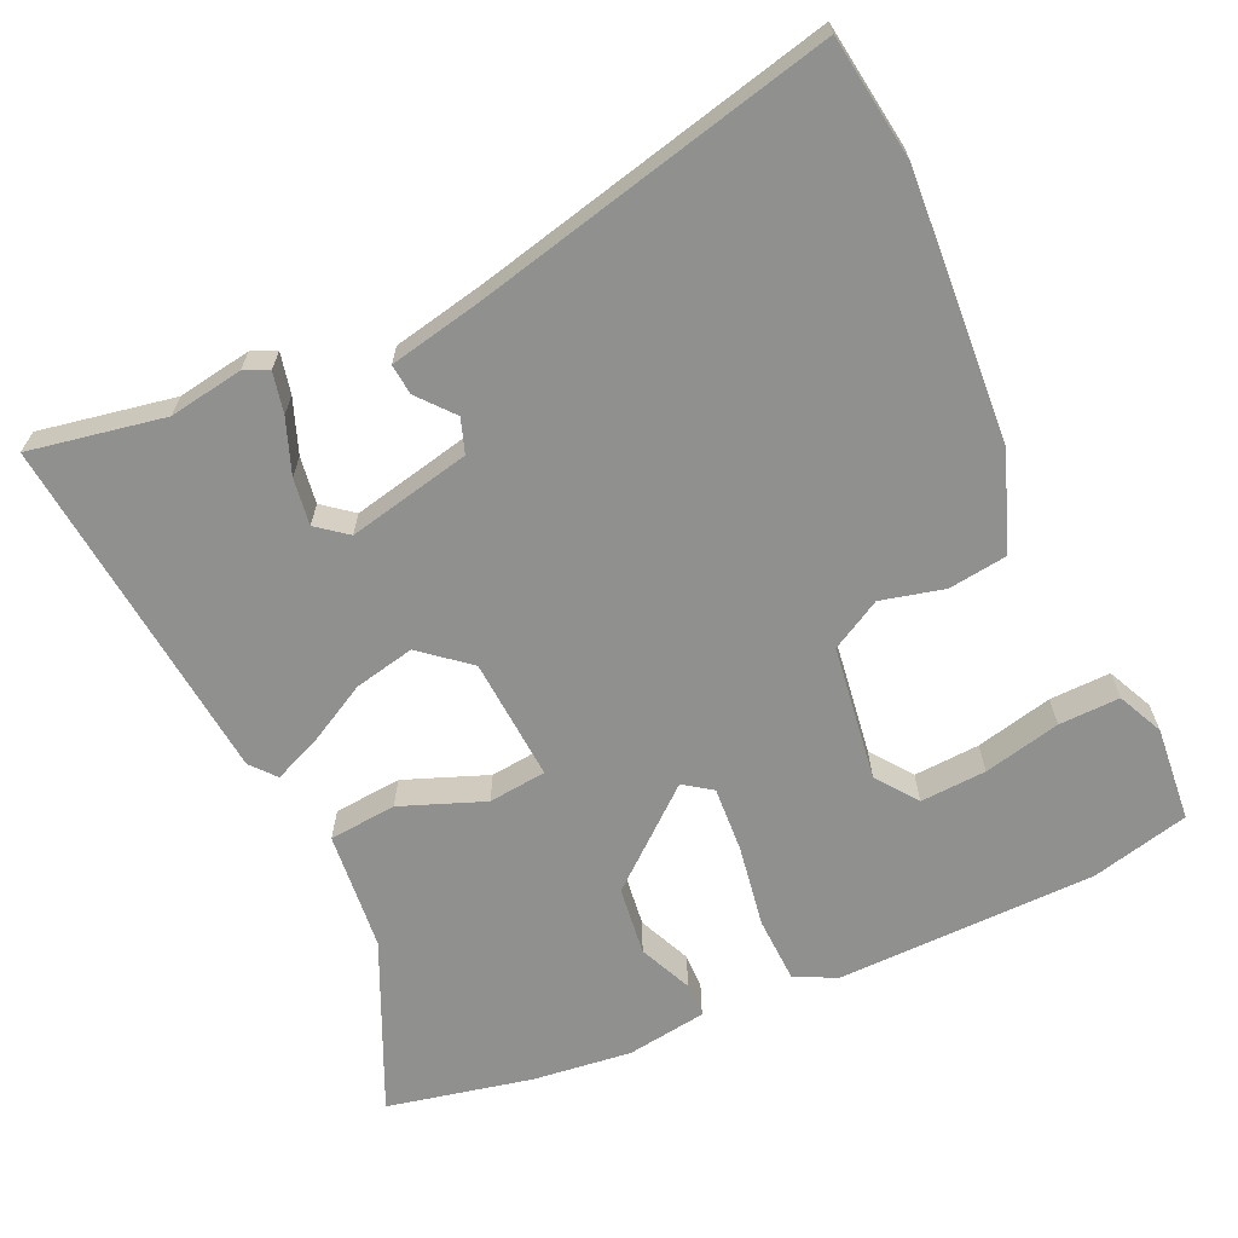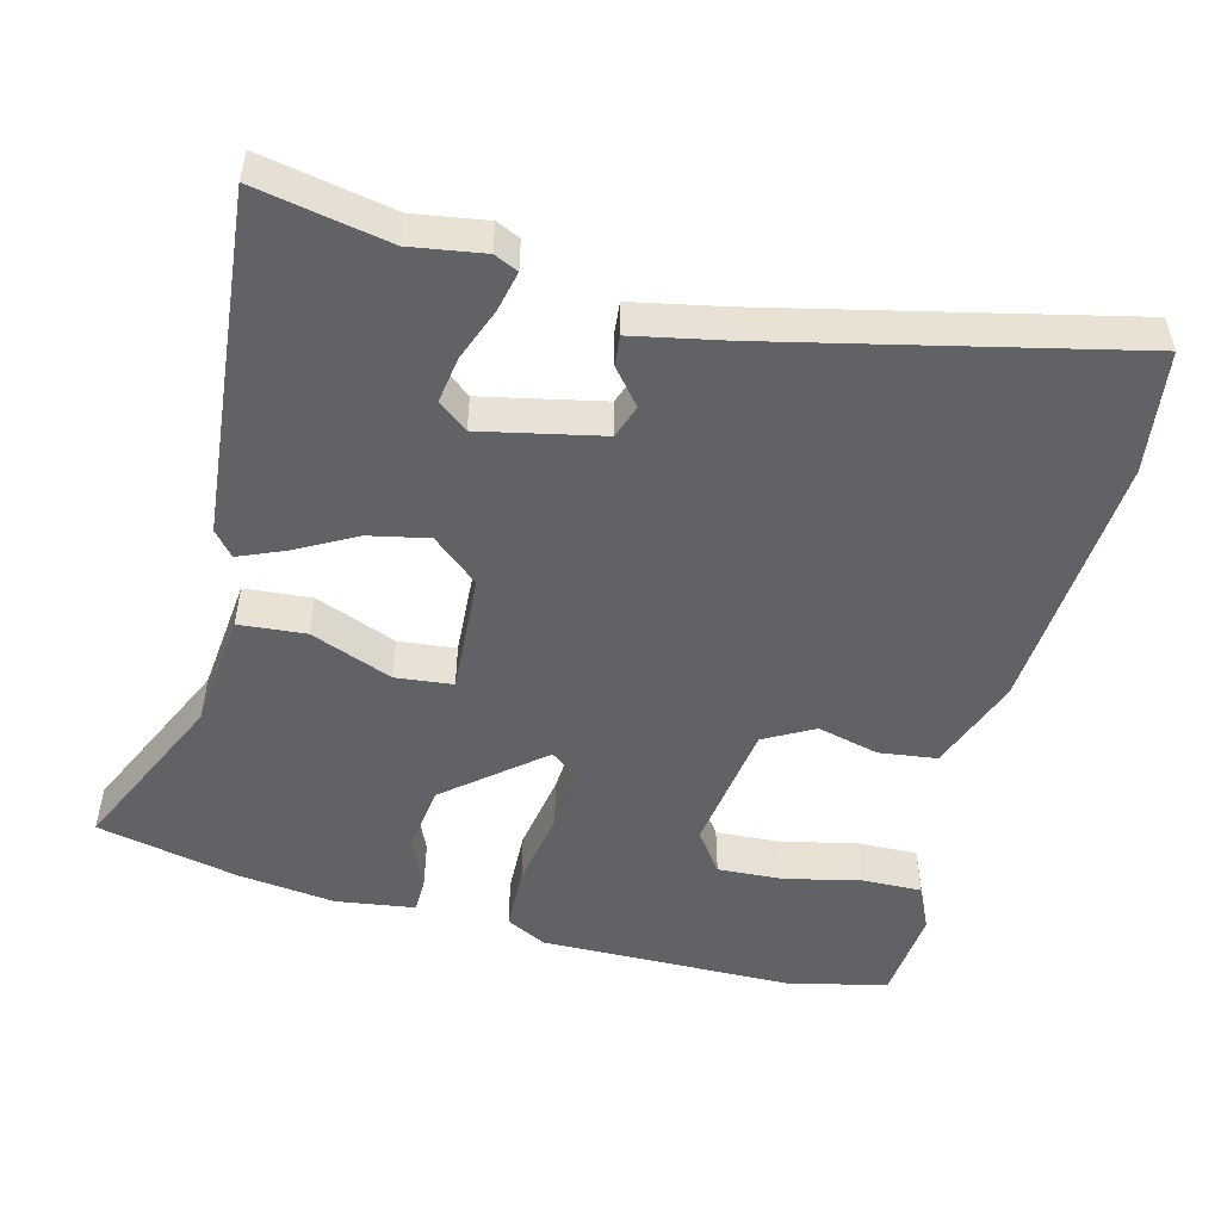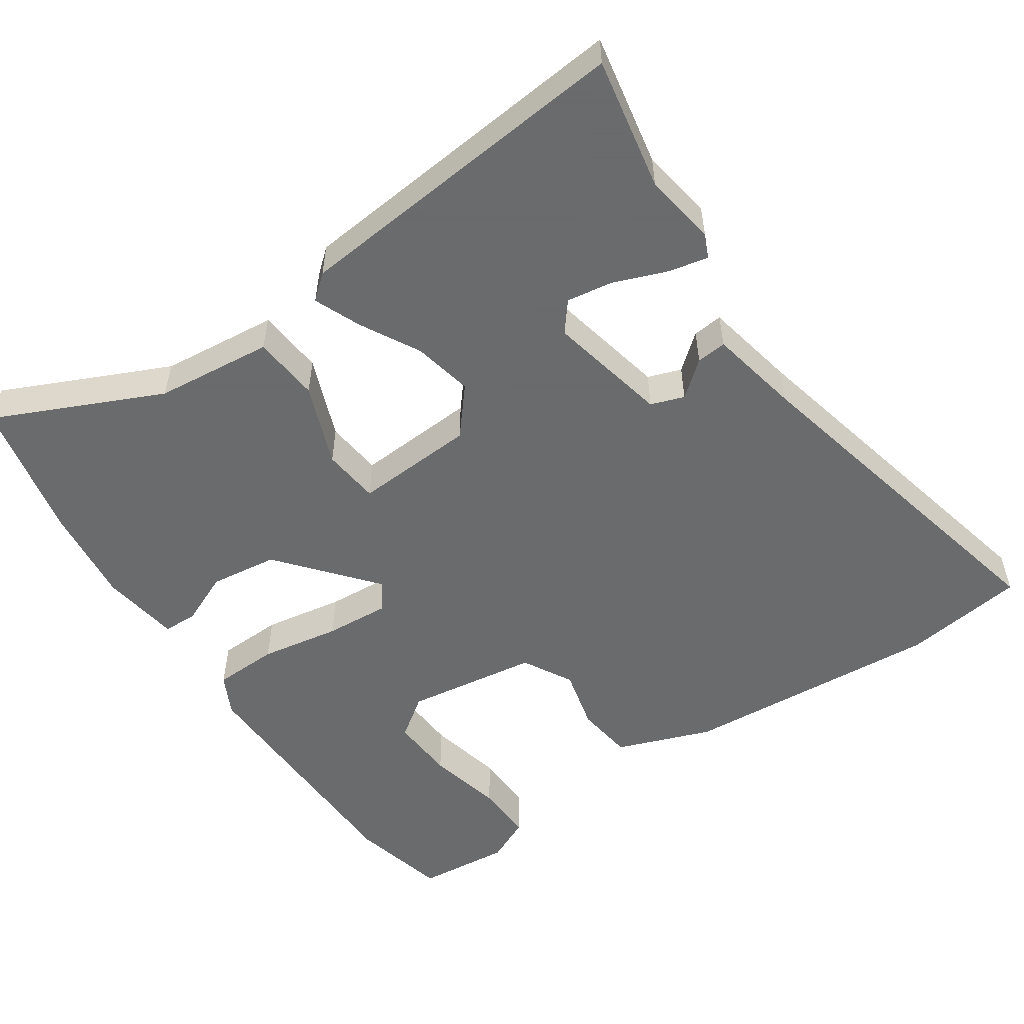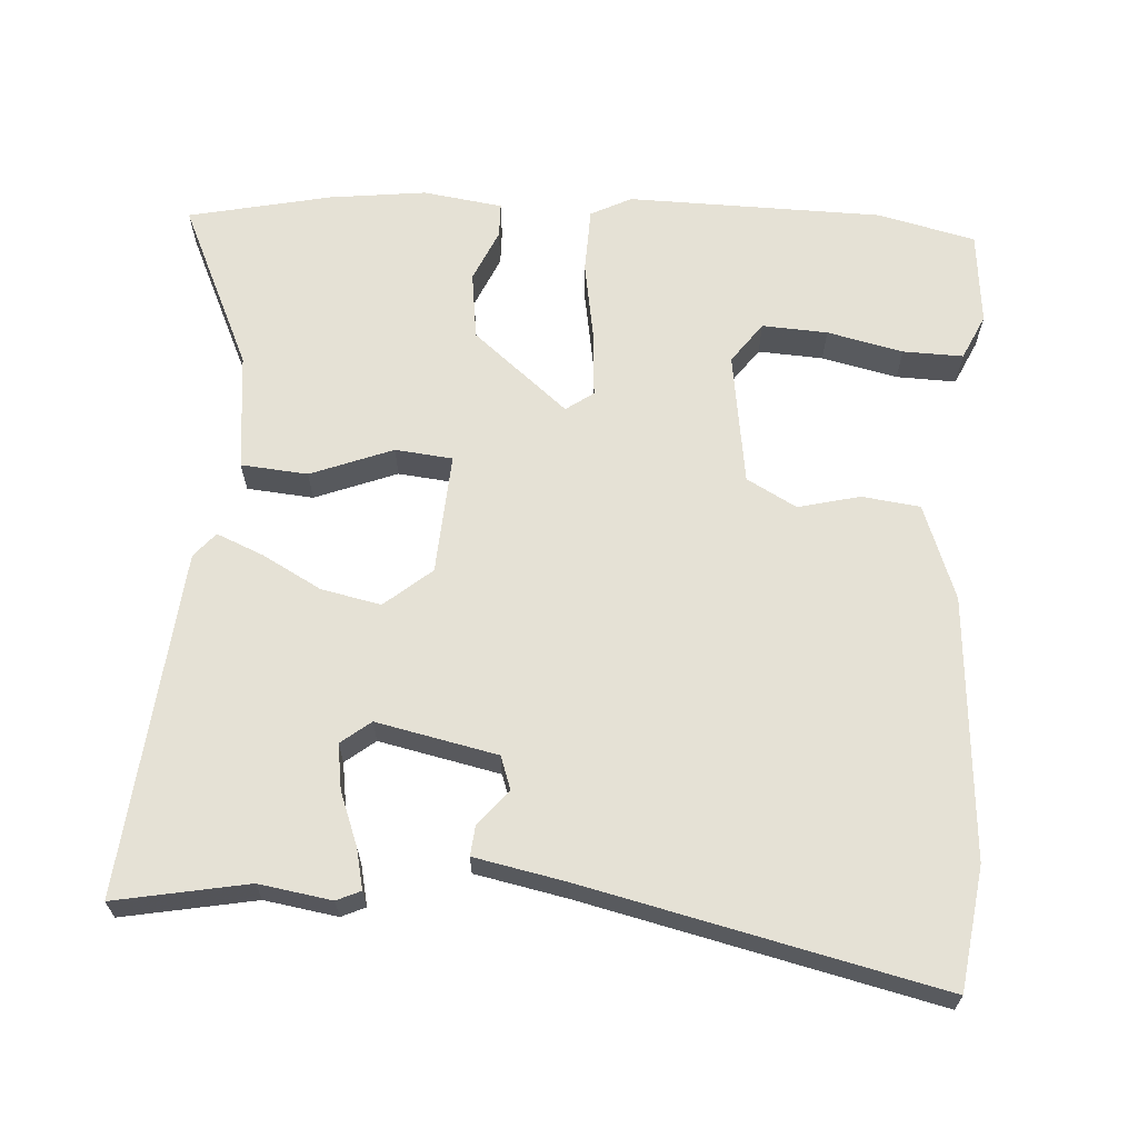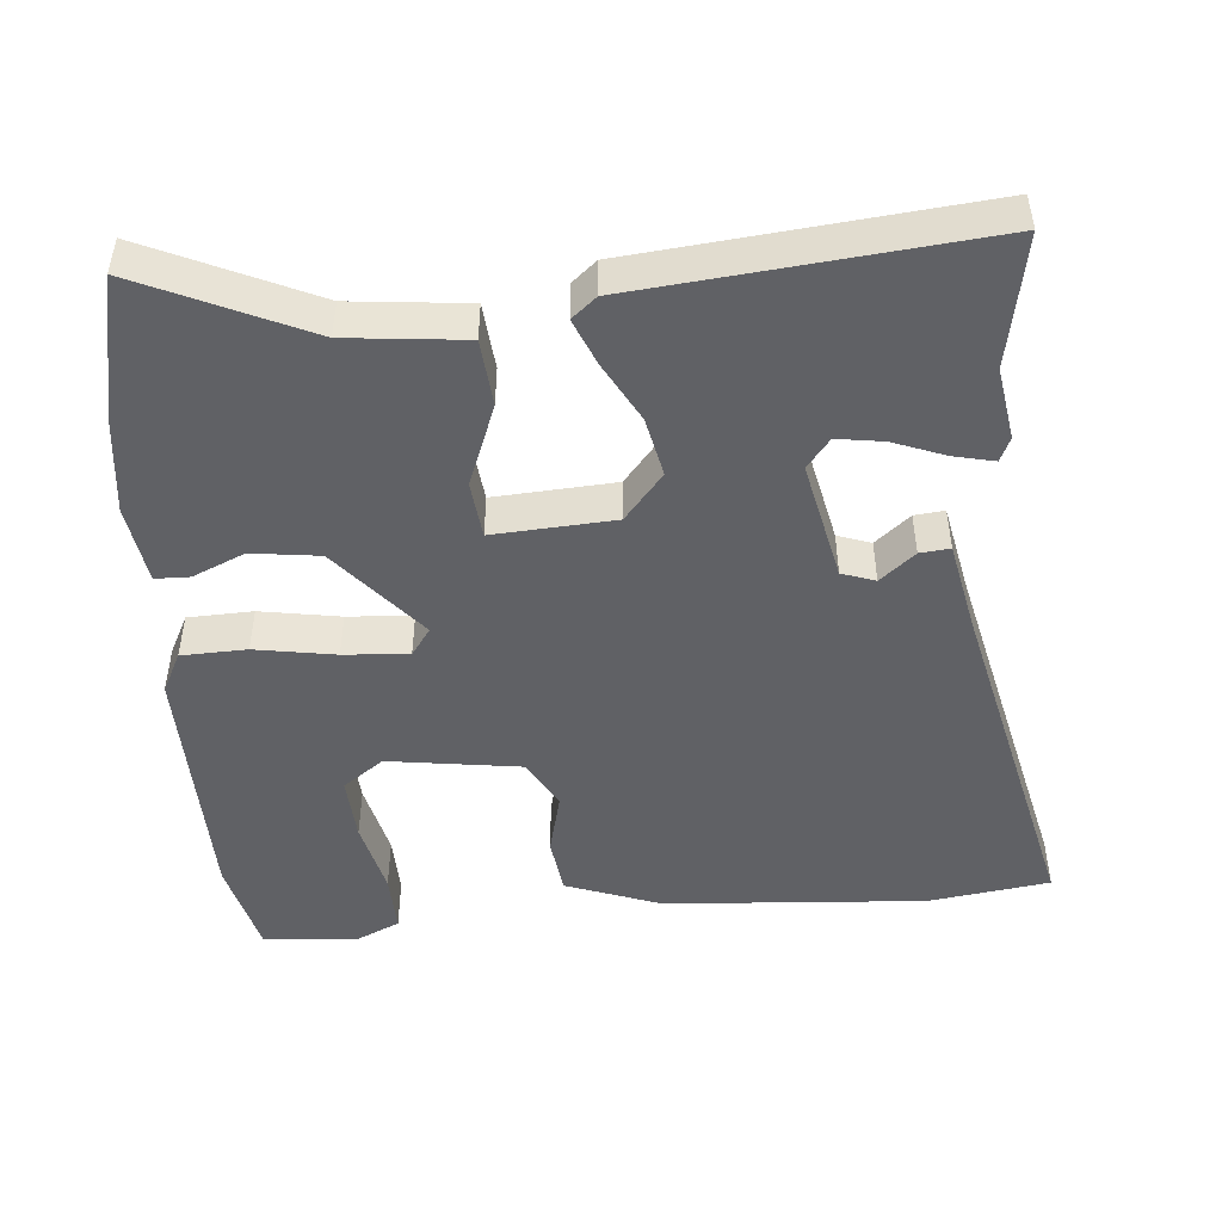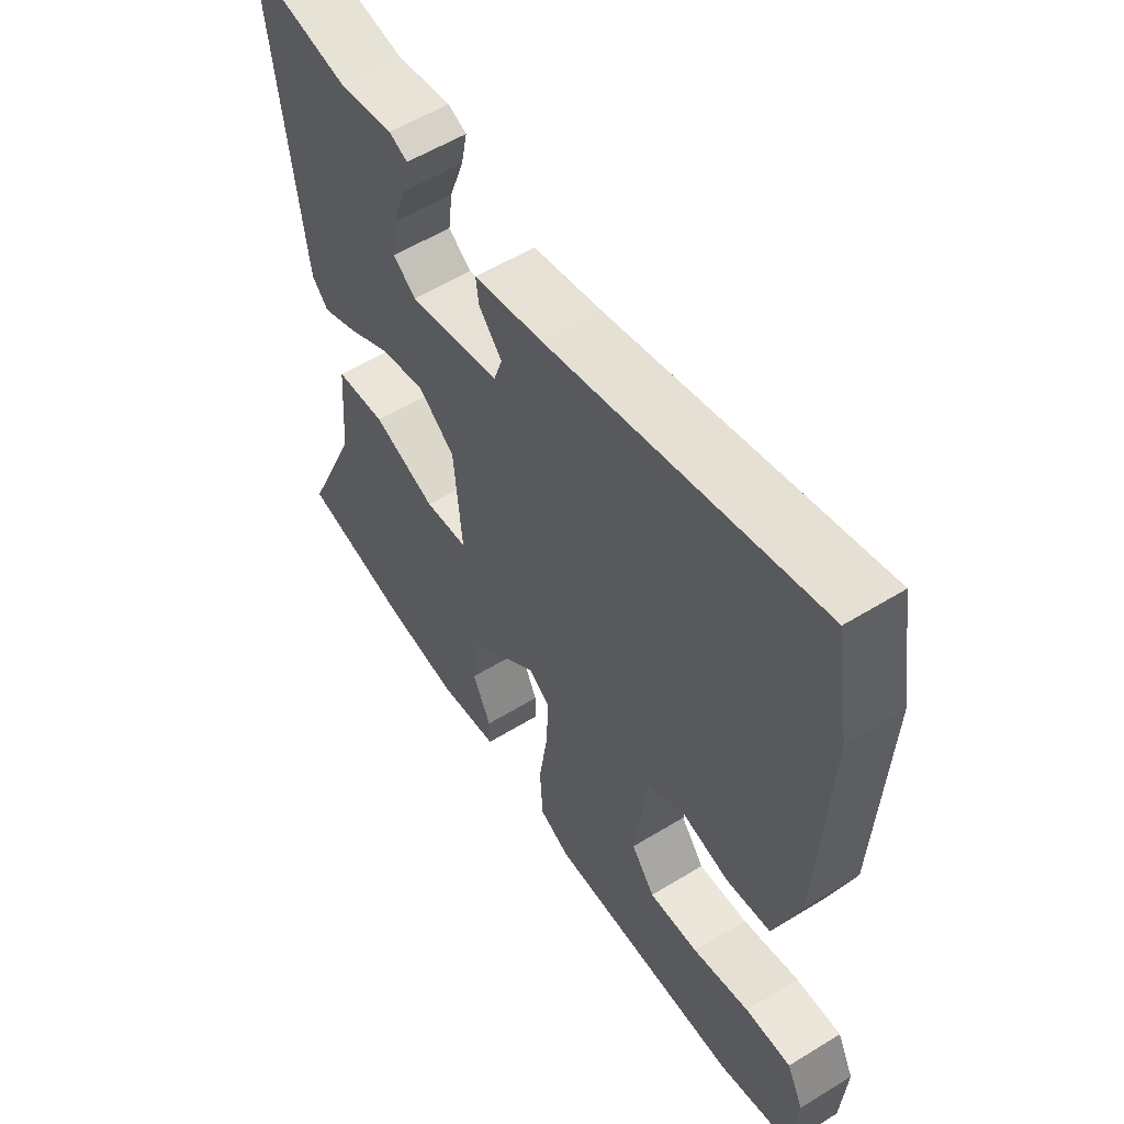
<metadata>
{"format":"obj","ext":"obj","renderer":"f3d","projection":"perspective","resolution":1024,"background":"white","views":[{"elev":-65.6,"azim":23.4,"up":"+Y"},{"elev":-50.5,"azim":-15.9,"up":"+Y"},{"elev":-53.2,"azim":-57.2,"up":"+Y"},{"elev":65.1,"azim":2.3,"up":"+Y"},{"elev":-47.9,"azim":-86.4,"up":"+Y"},{"elev":56.5,"azim":57.3,"up":"+Z"}]}
</metadata>
<code>
v 0.535 0.07 -0.491
v 0.403 0.07 -0.526
v 0.054 0.07 -0.539
v -0.002 0.07 -0.512
v -0.007 0.07 -0.423
v 0.009 0.07 -0.313
v 0.013 0.07 -0.224
v -0.025 0.07 -0.198
v -0.152 0.07 -0.309
v -0.162 0.07 -0.402
v -0.129 0.07 -0.473
v -0.129 0.07 -0.52
v -0.237 0.07 -0.538
v -0.37 0.07 -0.525
v -0.566 0.07 -0.487
v -0.467 0.07 -0.257
v -0.454 0.07 -0.096
v -0.363 0.07 -0.086
v -0.25 0.07 -0.127
v -0.172 0.07 -0.117
v -0.186 0.07 0.048
v -0.251 0.07 0.1
v -0.332 0.07 0.081
v -0.412 0.07 0.035
v -0.475 0.07 0.007
v -0.504 0.07 0.04
v -0.56 0.07 0.51
v -0.378 0.07 0.48
v -0.279 0.07 0.498
v -0.246 0.07 0.484
v -0.257 0.07 0.429
v -0.283 0.07 0.356
v -0.291 0.07 0.293
v -0.25 0.07 0.262
v -0.086 0.07 0.301
v -0.071 0.07 0.347
v -0.112 0.07 0.394
v -0.117 0.07 0.435
v 0.007 0.07 0.463
v 0.486 0.07 0.585
v 0.513 0.07 0.419
v 0.496 0.07 0.061
v 0.451 0.07 -0.07
v 0.372 0.07 -0.082
v 0.287 0.07 -0.063
v 0.22 0.07 -0.102
v 0.198 0.07 -0.284
v 0.24 0.07 -0.339
v 0.329 0.07 -0.332
v 0.432 0.07 -0.306
v 0.514 0.07 -0.302
v 0.544 0.07 -0.363
v 0.535 0 -0.491
v 0.403 0 -0.526
v 0.054 0 -0.539
v -0.002 0 -0.512
v -0.007 0 -0.423
v 0.009 0 -0.313
v 0.013 0 -0.224
v -0.025 0 -0.198
v -0.152 0 -0.309
v -0.162 0 -0.402
v -0.129 0 -0.473
v -0.129 0 -0.52
v -0.237 0 -0.538
v -0.37 0 -0.525
v -0.566 0 -0.487
v -0.467 0 -0.257
v -0.454 0 -0.096
v -0.363 0 -0.086
v -0.25 0 -0.127
v -0.172 0 -0.117
v -0.186 0 0.048
v -0.251 0 0.1
v -0.332 0 0.081
v -0.412 0 0.035
v -0.475 0 0.007
v -0.504 0 0.04
v -0.56 0 0.51
v -0.378 0 0.48
v -0.279 0 0.498
v -0.246 0 0.484
v -0.257 0 0.429
v -0.283 0 0.356
v -0.291 0 0.293
v -0.25 0 0.262
v -0.086 0 0.301
v -0.071 0 0.347
v -0.112 0 0.394
v -0.117 0 0.435
v 0.007 0 0.463
v 0.486 0 0.585
v 0.513 0 0.419
v 0.496 0 0.061
v 0.451 0 -0.07
v 0.372 0 -0.082
v 0.287 0 -0.063
v 0.22 0 -0.102
v 0.198 0 -0.284
v 0.24 0 -0.339
v 0.329 0 -0.332
v 0.432 0 -0.306
v 0.514 0 -0.302
v 0.544 0 -0.363
f 3 4 5
f 2 3 5
f 1 2 5
f 52 1 5
f 51 52 5
f 50 51 5
f 49 50 5
f 48 49 5
f 47 48 5 6
f 46 47 6 7
f 43 44 45
f 42 43 45
f 41 42 45
f 40 41 45
f 39 40 45
f 38 39 45
f 37 38 45
f 36 37 45
f 35 36 45 46
f 46 7 8
f 35 46 8
f 34 35 8
f 30 31 32
f 29 30 32
f 28 29 32
f 28 32 33
f 27 28 33
f 26 27 33
f 25 26 33
f 24 25 33
f 23 24 33
f 22 23 33 34
f 16 17 18 19
f 16 19 20
f 14 15 16
f 13 14 16
f 12 13 16
f 11 12 16
f 10 11 16
f 9 10 16 20
f 8 9 20 21
f 21 22 34
f 8 21 34
f 57 56 55
f 57 55 54
f 57 54 53
f 57 53 104
f 57 104 103
f 57 103 102
f 57 102 101
f 57 101 100
f 58 57 100 99
f 59 58 99 98
f 97 96 95
f 97 95 94
f 97 94 93
f 97 93 92
f 97 92 91
f 97 91 90
f 97 90 89
f 97 89 88
f 98 97 88 87
f 60 59 98
f 60 98 87
f 60 87 86
f 84 83 82
f 84 82 81
f 84 81 80
f 85 84 80
f 85 80 79
f 85 79 78
f 85 78 77
f 85 77 76
f 85 76 75
f 86 85 75 74
f 71 70 69 68
f 72 71 68
f 68 67 66
f 68 66 65
f 68 65 64
f 68 64 63
f 68 63 62
f 72 68 62 61
f 73 72 61 60
f 86 74 73
f 86 73 60
f 1 53 54 2
f 2 54 55 3
f 3 55 56 4
f 4 56 57 5
f 5 57 58 6
f 6 58 59 7
f 7 59 60 8
f 8 60 61 9
f 9 61 62 10
f 10 62 63 11
f 11 63 64 12
f 12 64 65 13
f 13 65 66 14
f 14 66 67 15
f 15 67 68 16
f 16 68 69 17
f 17 69 70 18
f 18 70 71 19
f 19 71 72 20
f 20 72 73 21
f 21 73 74 22
f 22 74 75 23
f 23 75 76 24
f 24 76 77 25
f 25 77 78 26
f 26 78 79 27
f 27 79 80 28
f 28 80 81 29
f 29 81 82 30
f 30 82 83 31
f 31 83 84 32
f 32 84 85 33
f 33 85 86 34
f 34 86 87 35
f 35 87 88 36
f 36 88 89 37
f 37 89 90 38
f 38 90 91 39
f 39 91 92 40
f 40 92 93 41
f 41 93 94 42
f 42 94 95 43
f 43 95 96 44
f 44 96 97 45
f 45 97 98 46
f 46 98 99 47
f 47 99 100 48
f 48 100 101 49
f 49 101 102 50
f 50 102 103 51
f 51 103 104 52
f 52 104 53 1

</code>
